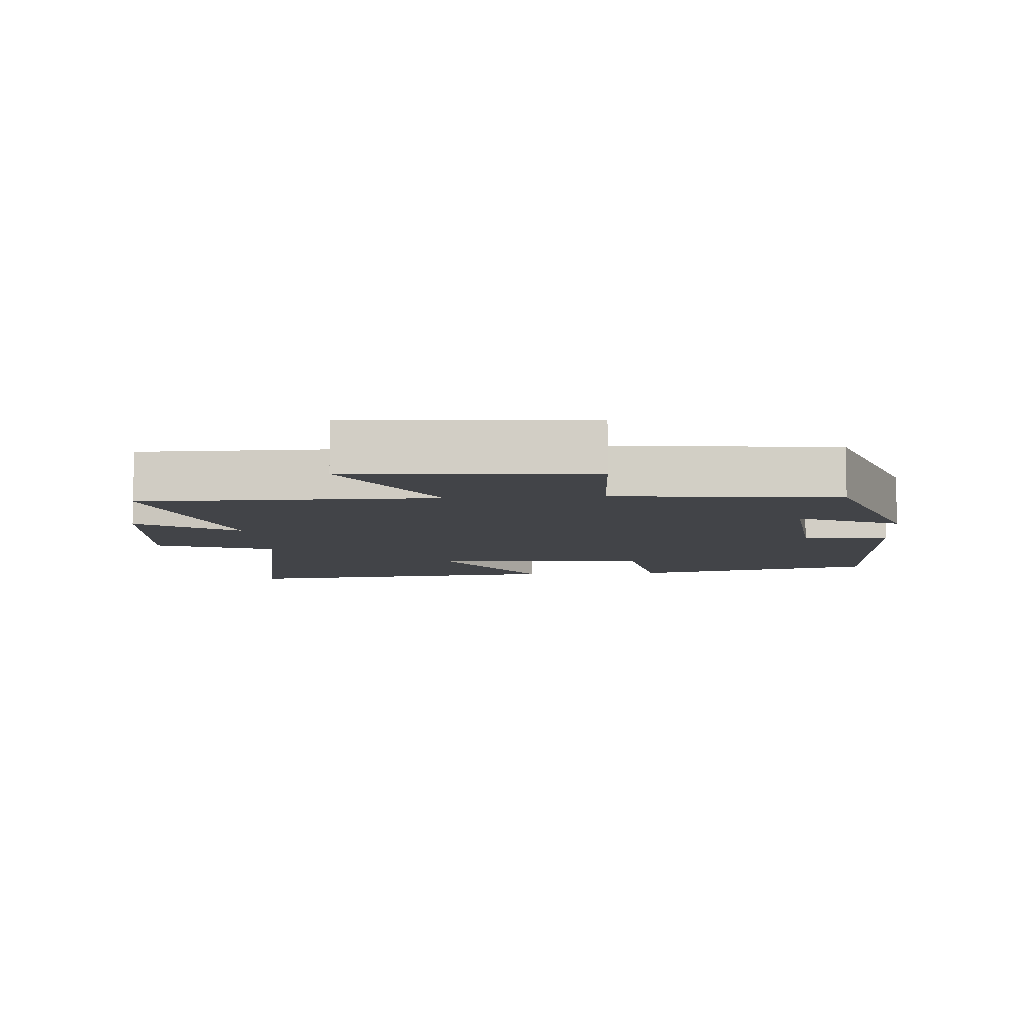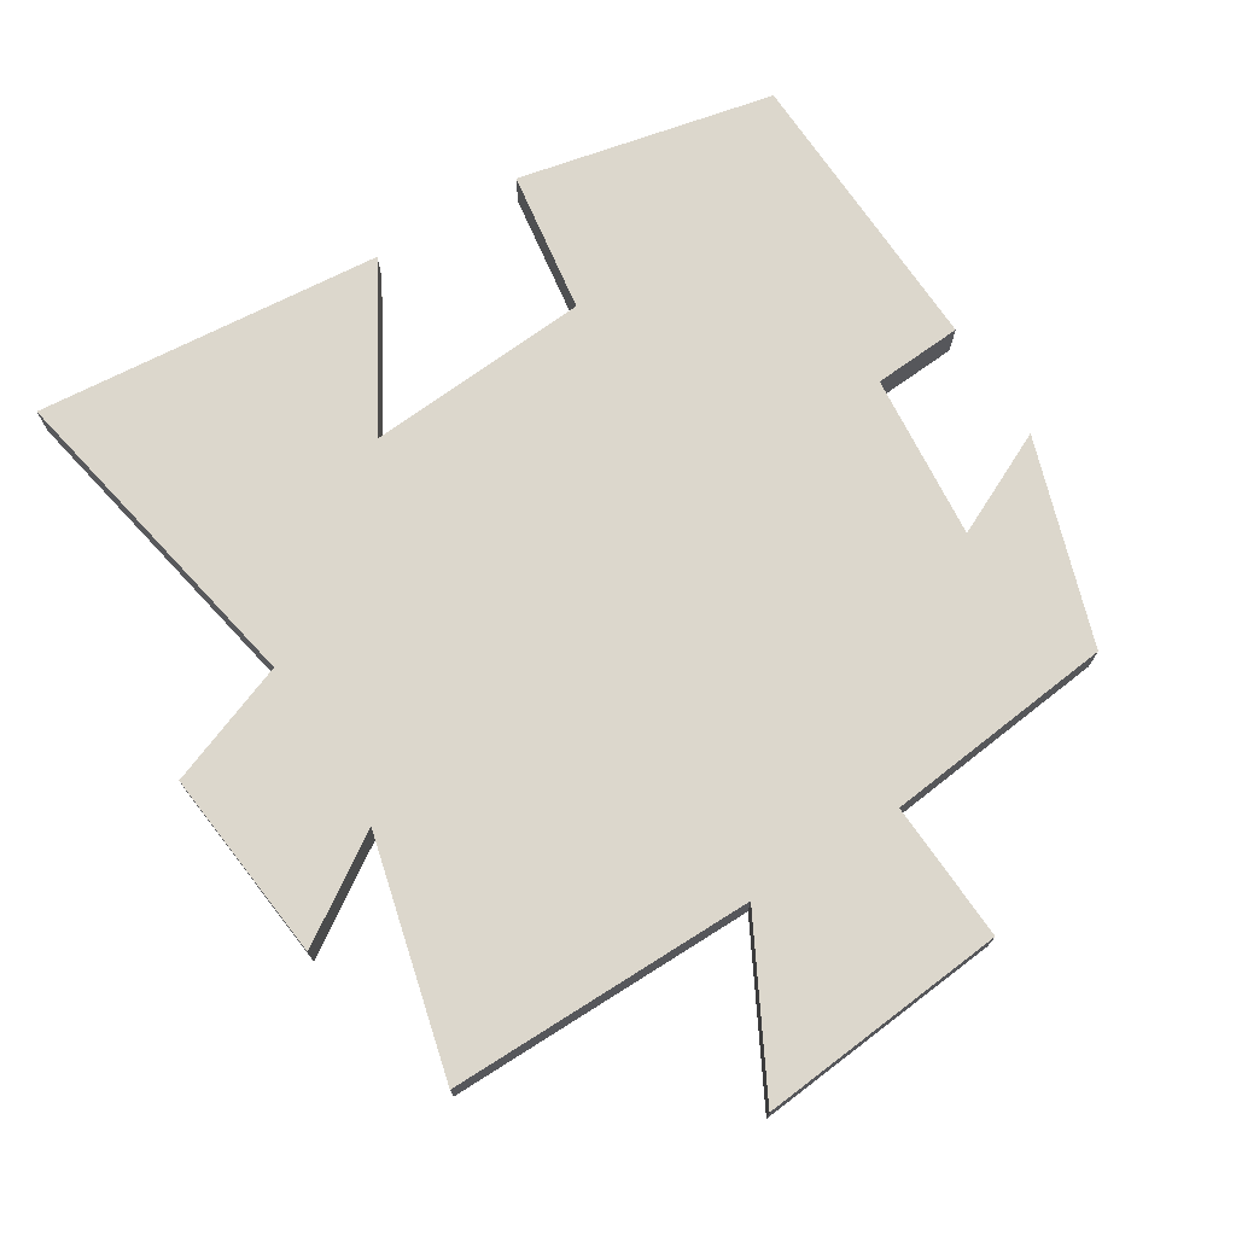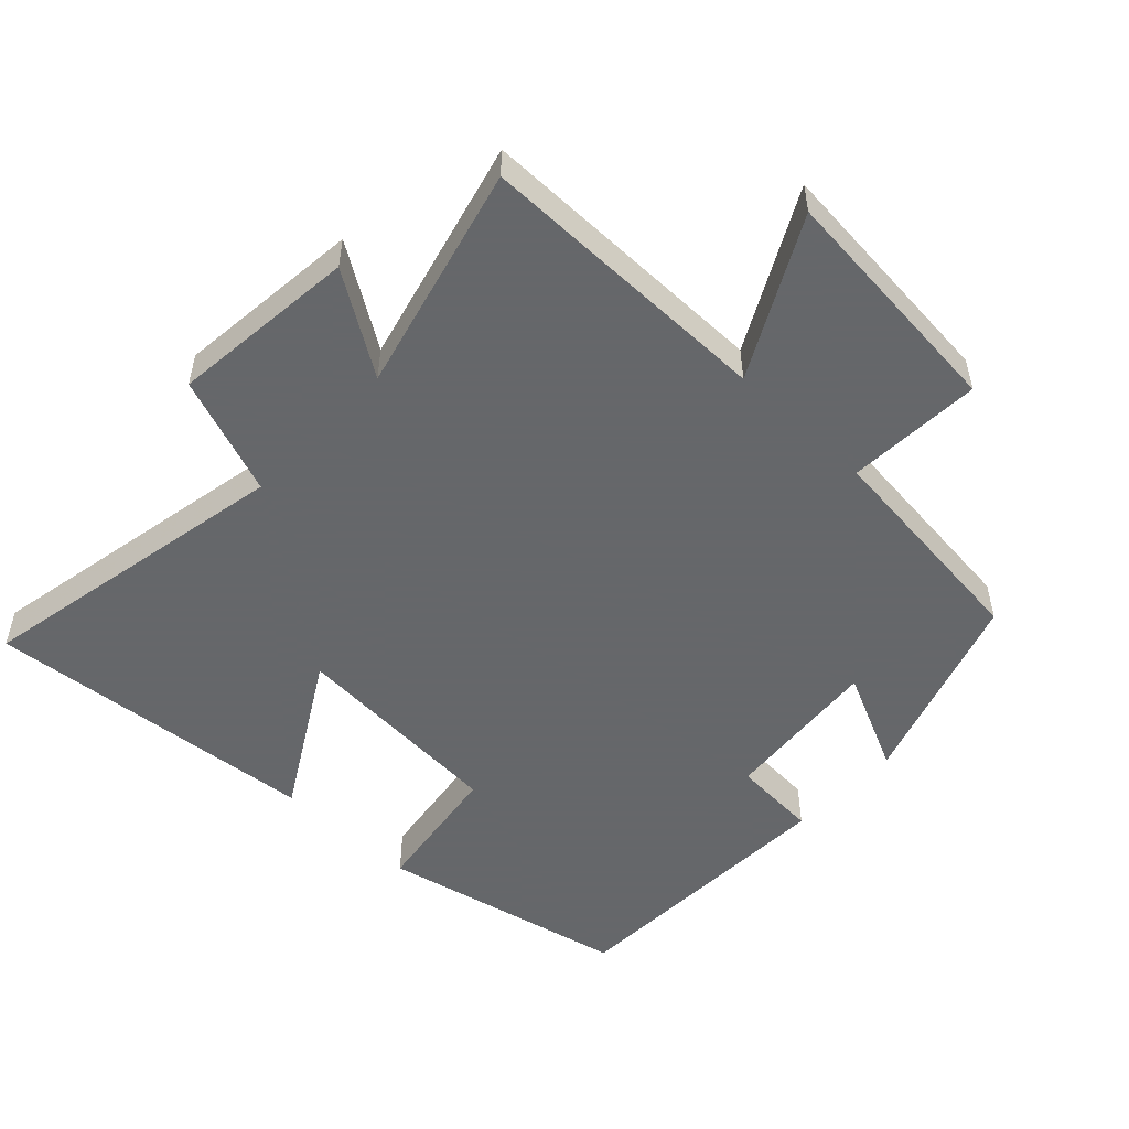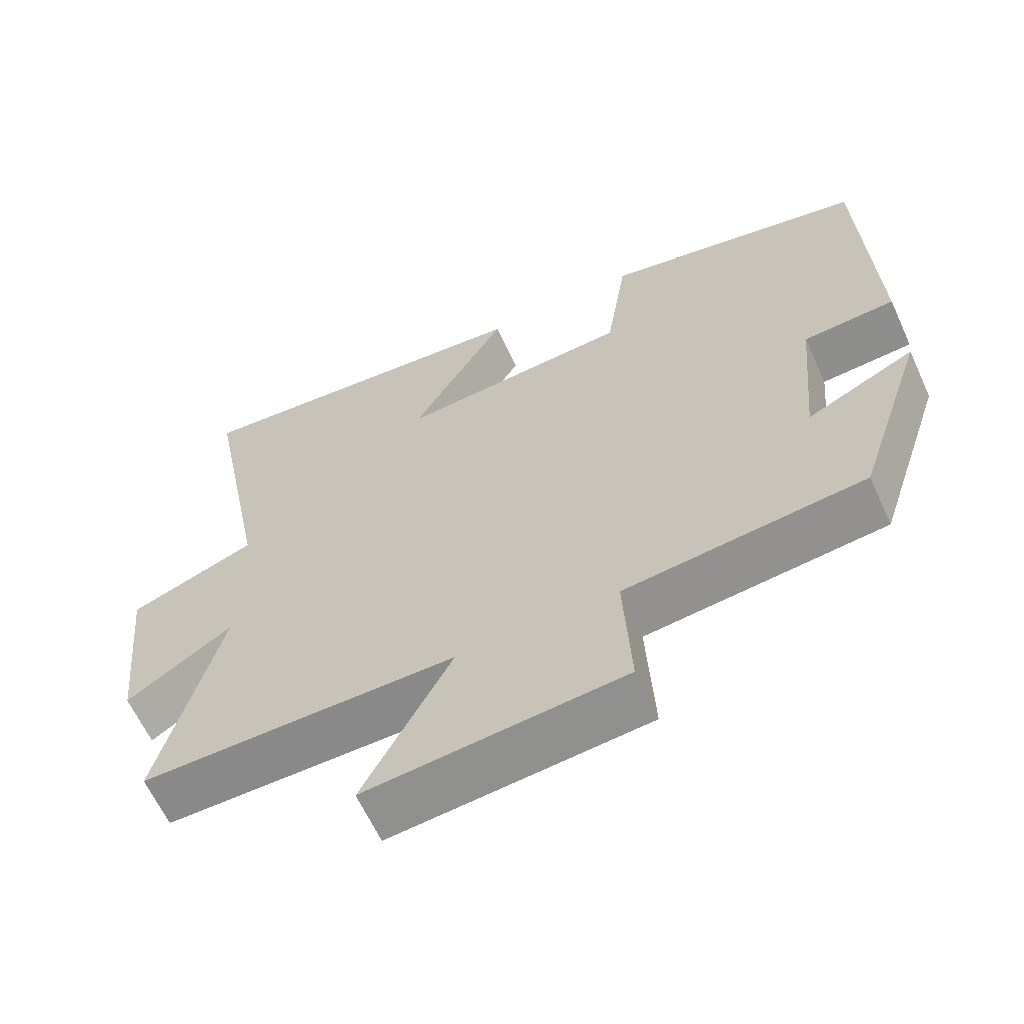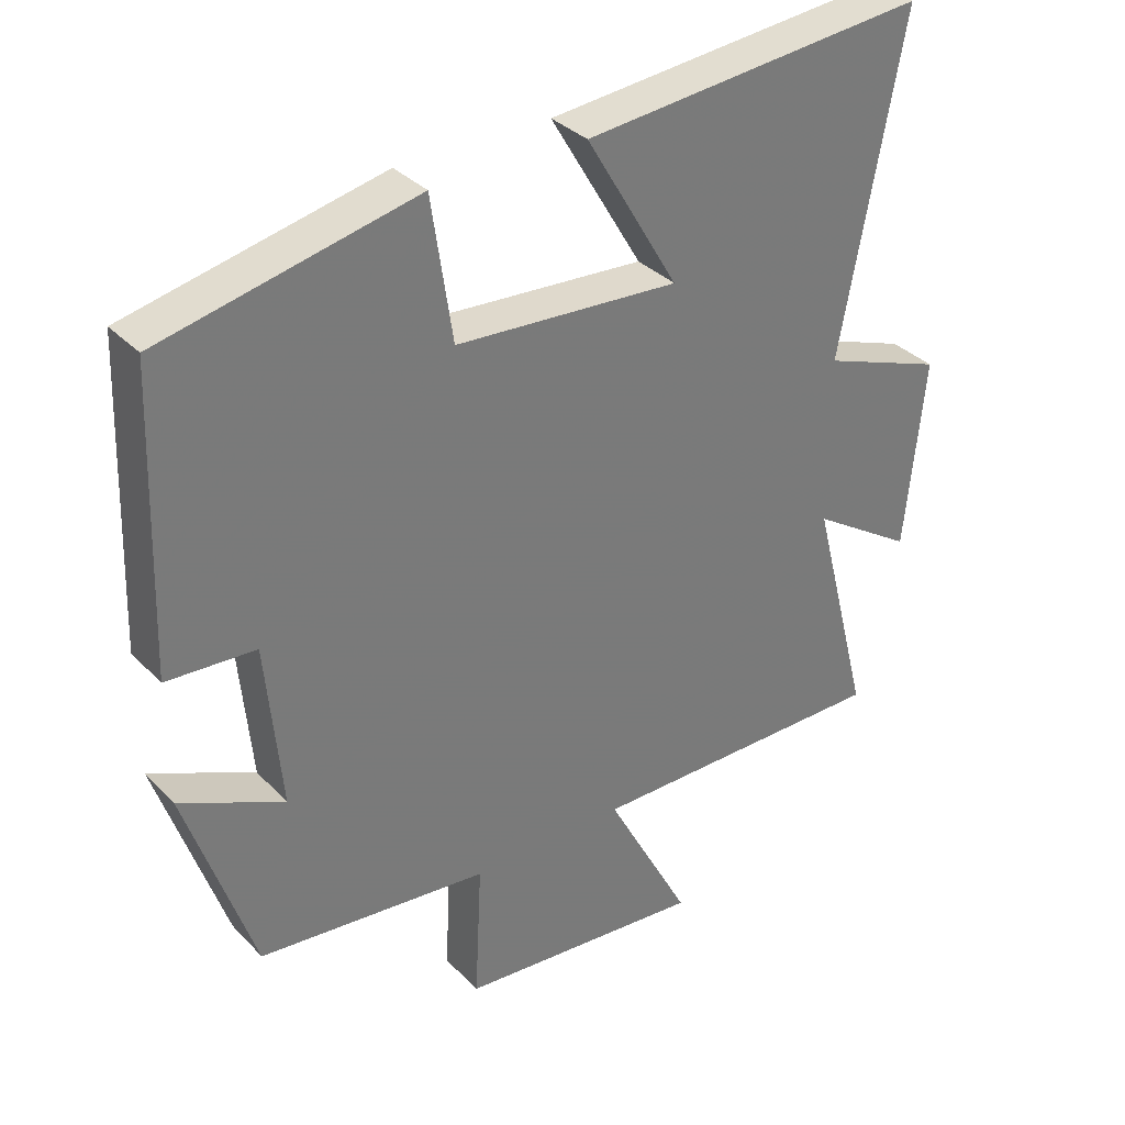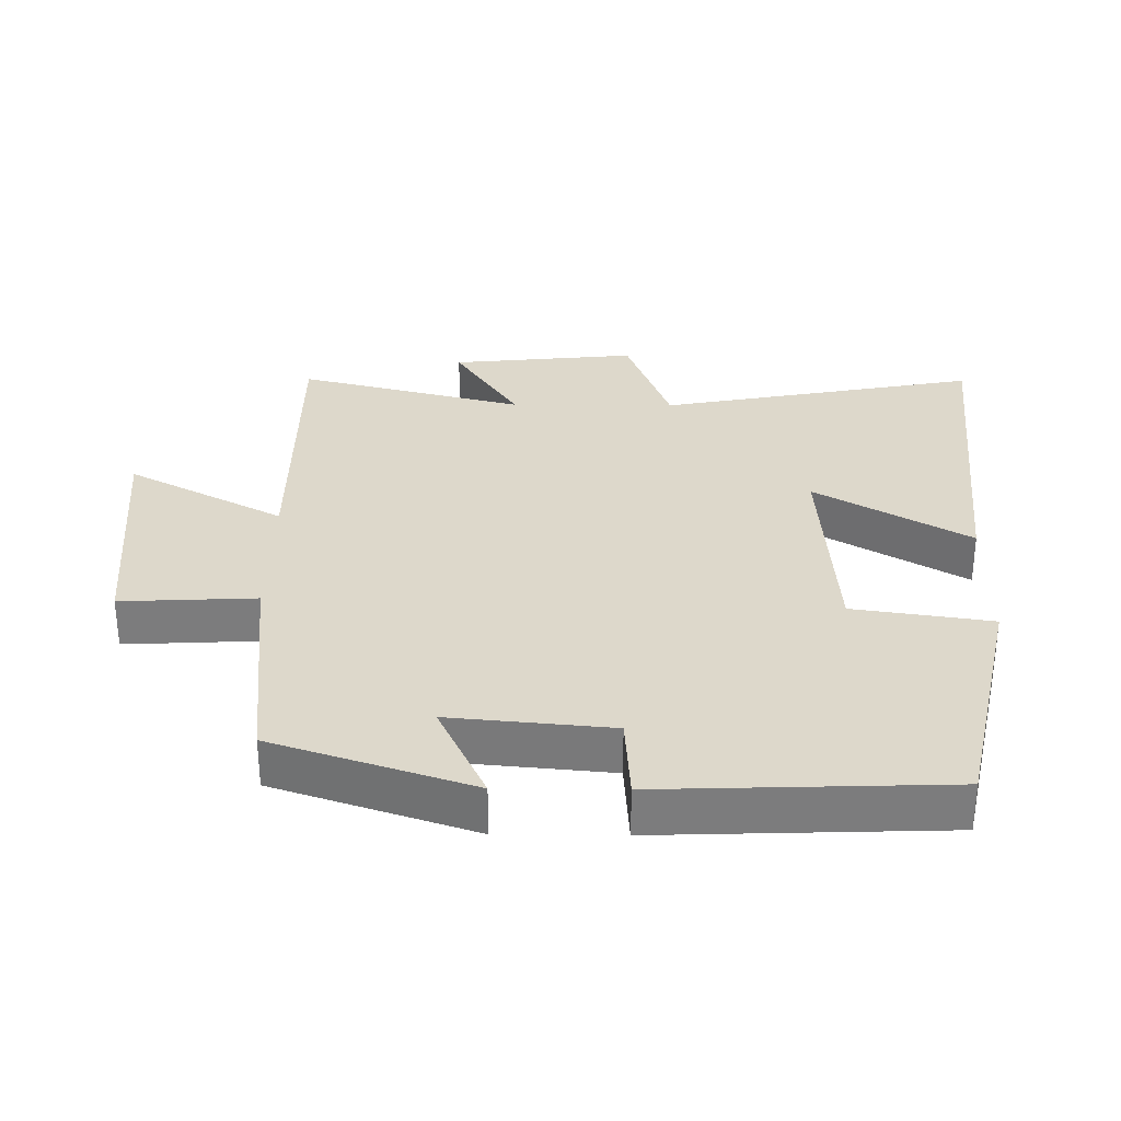
<metadata>
{"format":"obj","ext":"obj","renderer":"f3d","projection":"perspective","resolution":1024,"background":"white","views":[{"elev":-7.7,"azim":-175.5,"up":"+Y"},{"elev":72.8,"azim":147.9,"up":"+Y"},{"elev":-52.0,"azim":136.5,"up":"+Y"},{"elev":-63.1,"azim":-155.4,"up":"+Z"},{"elev":34.0,"azim":-36.6,"up":"+Z"},{"elev":31.4,"azim":-89.4,"up":"+Y"}]}
</metadata>
<code>
v 0.59 0.07 0.546
v 0.5 0.07 0.076
v 0.675 0.07 0.011
v 0.647 0.07 -0.263
v 0.5 0.07 -0.168
v 0.585 0.07 -0.501
v 0.149 0.07 -0.5
v 0.271 0.07 -0.73
v -0.083 0.07 -0.698
v -0.073 0.07 -0.5
v -0.403 0.07 -0.465
v -0.5 0.07 -0.174
v -0.351 0.07 -0.244
v -0.373 0.07 -0.008
v -0.5 0.07 0
v -0.485 0.07 0.42
v -0.121 0.07 0.5
v -0.091 0.07 0.297
v 0.229 0.07 0.275
v 0.097 0.07 0.5
v 0.59 0 0.546
v 0.5 0 0.076
v 0.675 0 0.011
v 0.647 0 -0.263
v 0.5 0 -0.168
v 0.585 0 -0.501
v 0.149 0 -0.5
v 0.271 0 -0.73
v -0.083 0 -0.698
v -0.073 0 -0.5
v -0.403 0 -0.465
v -0.5 0 -0.174
v -0.351 0 -0.244
v -0.373 0 -0.008
v -0.5 0 0
v -0.485 0 0.42
v -0.121 0 0.5
v -0.091 0 0.297
v 0.229 0 0.275
v 0.097 0 0.5
f 19 20 1 2
f 18 19 2
f 16 17 18
f 15 16 18
f 14 15 18
f 13 14 18 2
f 10 11 12 13
f 10 13 2 3
f 7 8 9 10
f 7 10 3
f 5 6 7
f 5 7 3
f 3 4 5
f 22 21 40 39
f 22 39 38
f 38 37 36
f 38 36 35
f 38 35 34
f 22 38 34 33
f 33 32 31 30
f 23 22 33 30
f 30 29 28 27
f 23 30 27
f 27 26 25
f 23 27 25
f 25 24 23
f 1 21 22 2
f 2 22 23 3
f 3 23 24 4
f 4 24 25 5
f 5 25 26 6
f 6 26 27 7
f 7 27 28 8
f 8 28 29 9
f 9 29 30 10
f 10 30 31 11
f 11 31 32 12
f 12 32 33 13
f 13 33 34 14
f 14 34 35 15
f 15 35 36 16
f 16 36 37 17
f 17 37 38 18
f 18 38 39 19
f 19 39 40 20
f 20 40 21 1

</code>
